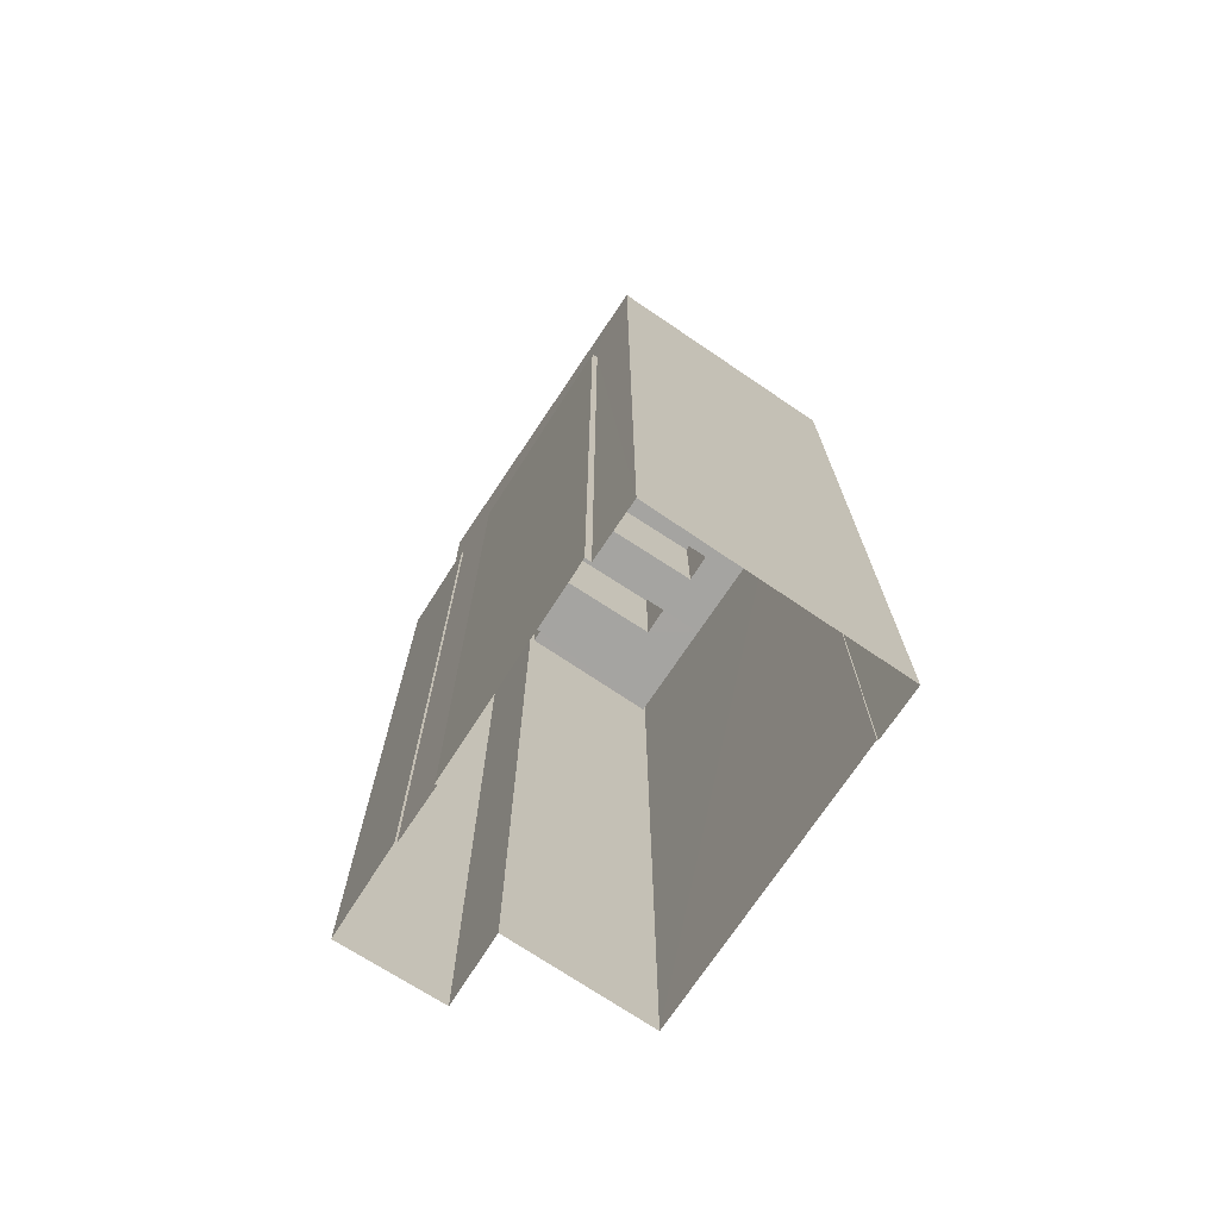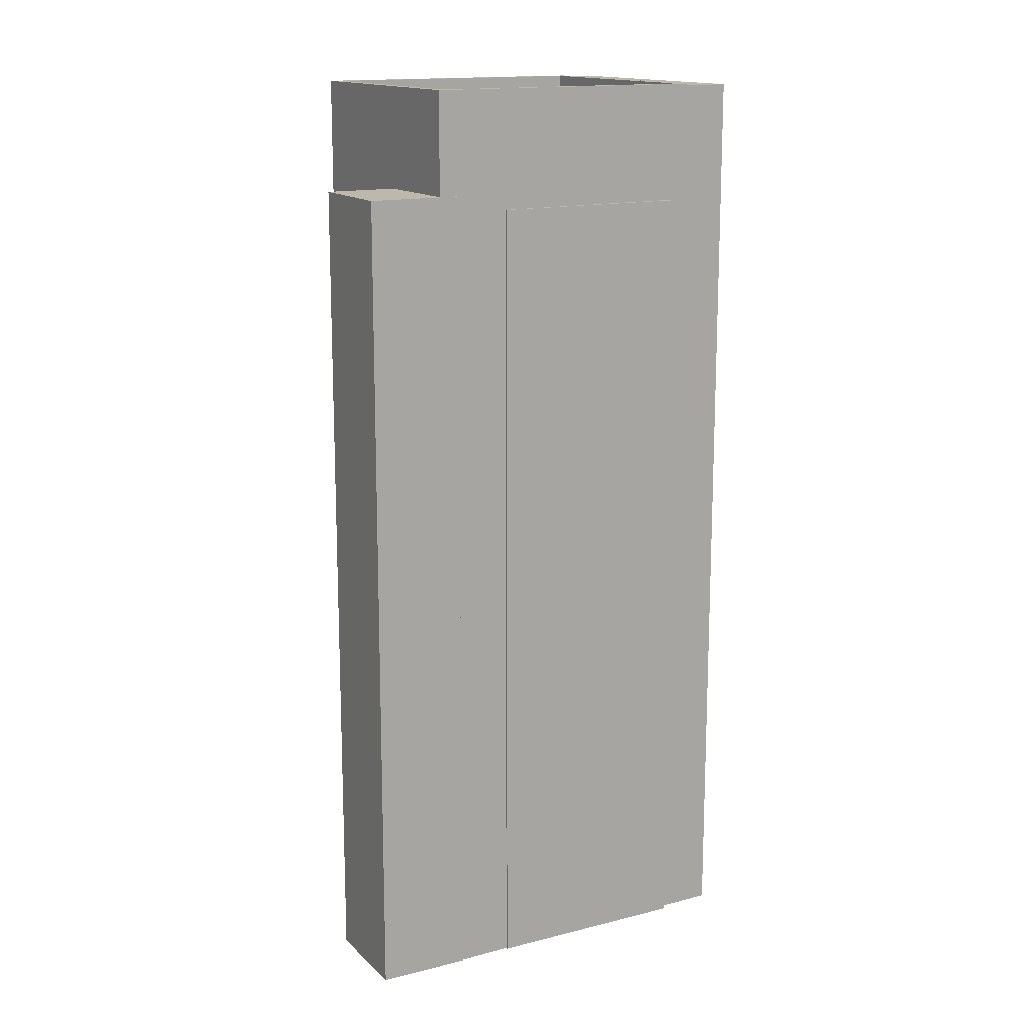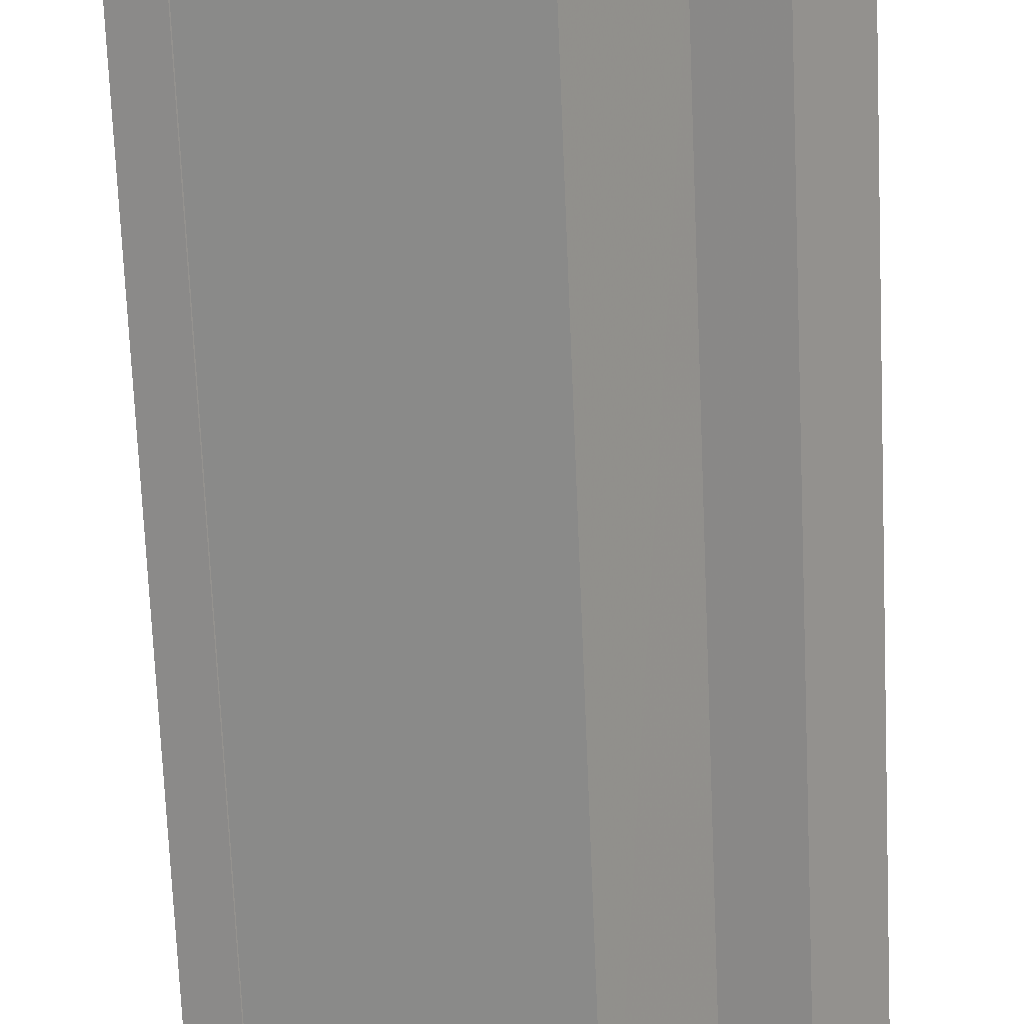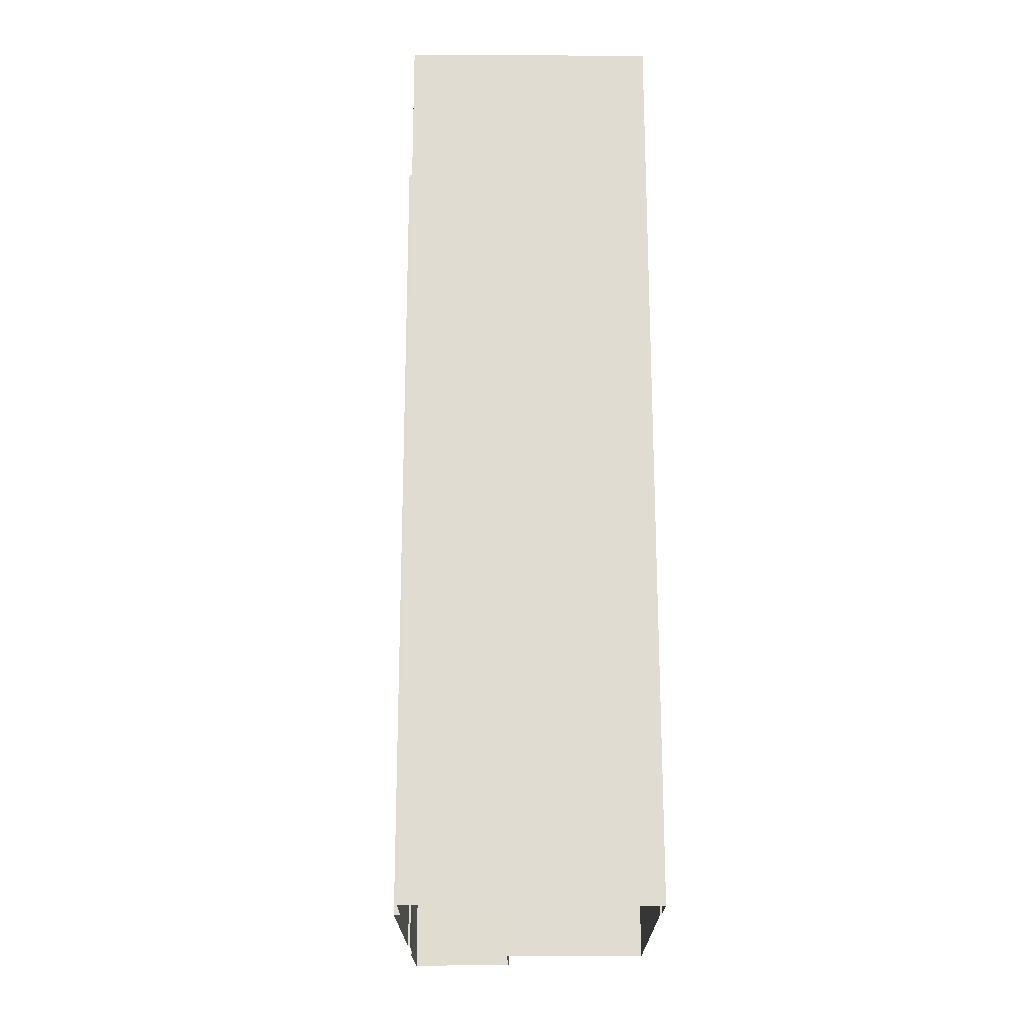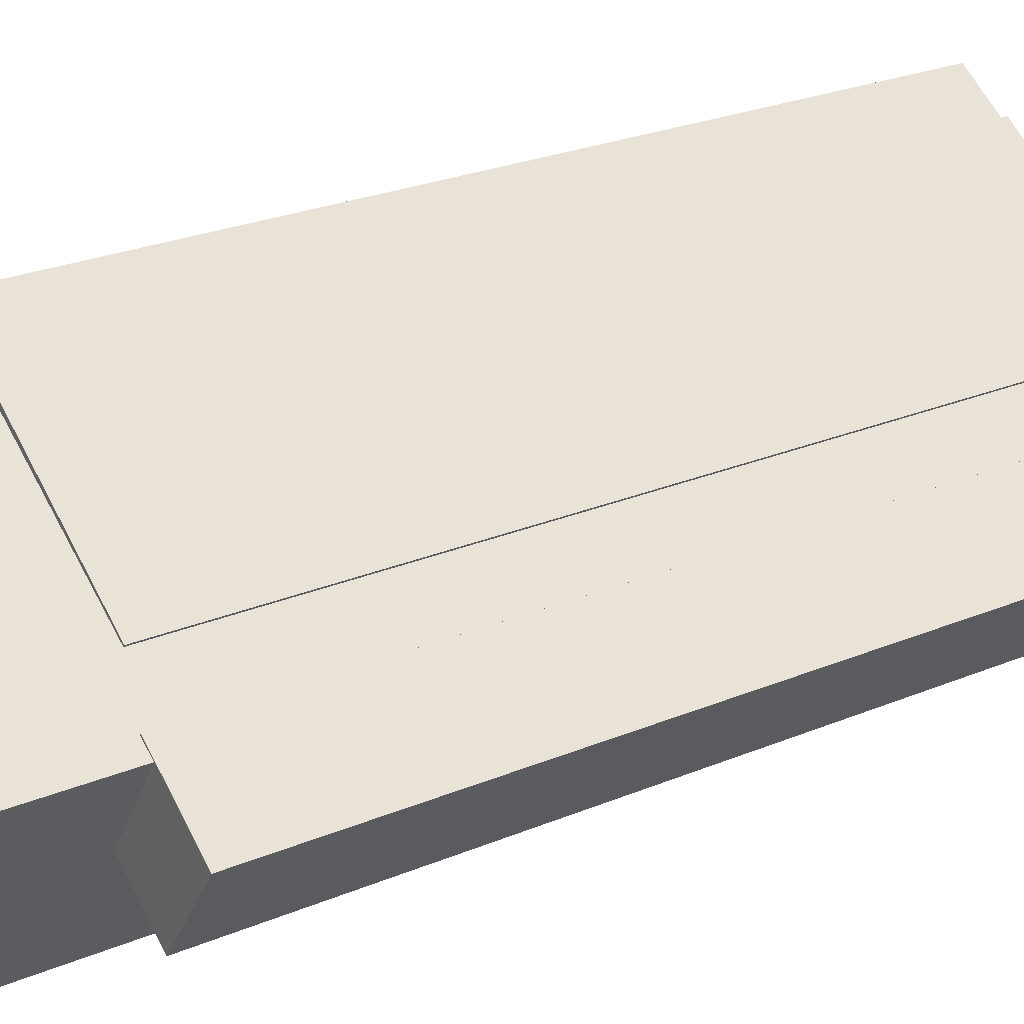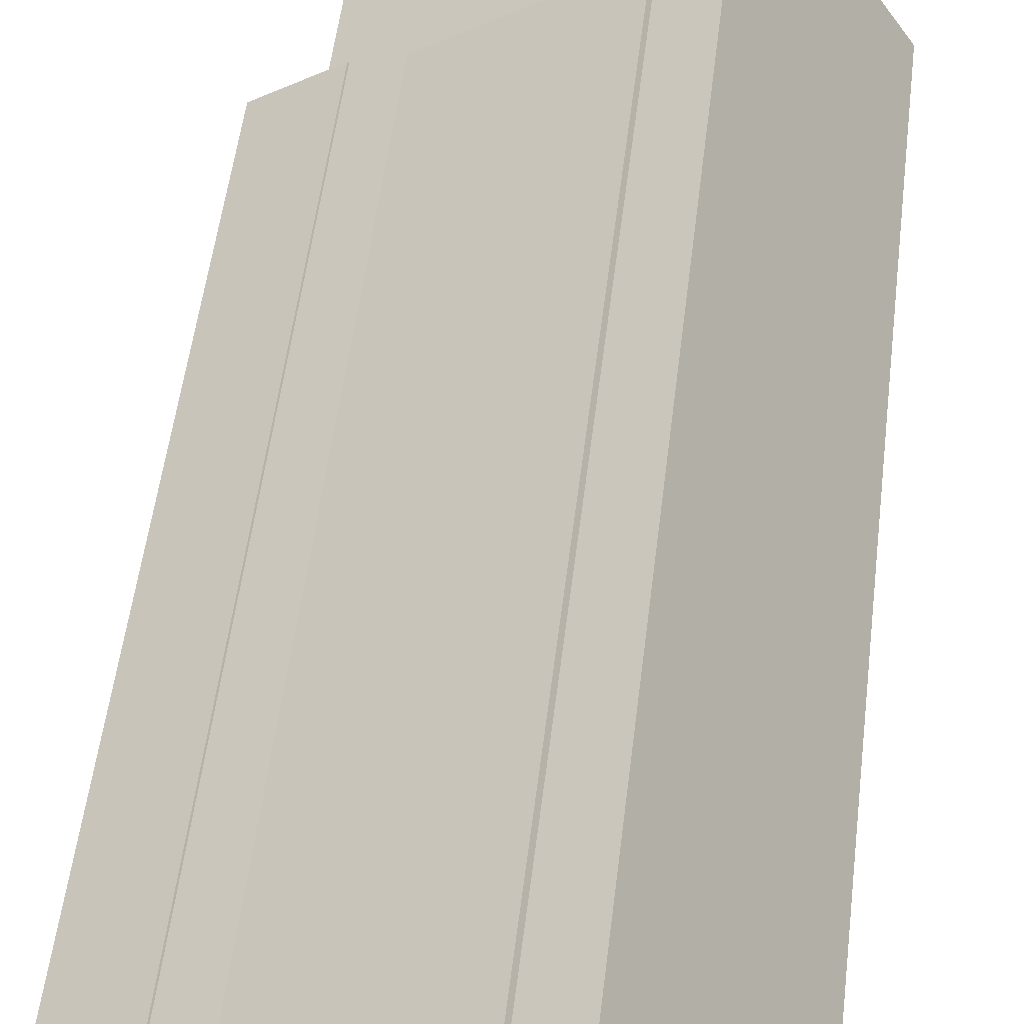
<metadata>
{"format":"obj","ext":"obj","renderer":"f3d","projection":"perspective","resolution":1024,"background":"white","views":[{"elev":-73.4,"azim":-157.2,"up":"+Z"},{"elev":14.8,"azim":116.9,"up":"+Z"},{"elev":-73.7,"azim":2.5,"up":"+Y"},{"elev":-20.7,"azim":-123.5,"up":"+Z"},{"elev":25.3,"azim":55.9,"up":"+Y"},{"elev":54.6,"azim":-172.9,"up":"+Y"}]}
</metadata>
<code>
v -6962 -3.757e+04 2.176
v -6959 -3.757e+04 32.75
v -6959 -3.757e+04 2.175
v -6962 -3.757e+04 32.75
v -6961 -3.757e+04 2.175
v -6961 -3.757e+04 32.75
v -6963 -3.757e+04 2.176
v -6963 -3.757e+04 32.75
v -6962 -3.757e+04 32.75
v -6962 -3.757e+04 2.176
v -6964 -3.757e+04 32.75
v -6964 -3.757e+04 32.75
v -6964 -3.757e+04 28.54
v -6964 -3.757e+04 28.54
v -6962 -3.757e+04 32.75
v -6962 -3.757e+04 28.54
v -6961 -3.757e+04 32.75
v -6961 -3.757e+04 36.54
v -6970 -3.756e+04 36.55
v -6963 -3.757e+04 32.15
v -6963 -3.757e+04 2.177
v -6970 -3.756e+04 32.16
v -6972 -3.756e+04 36.49
v -6970 -3.756e+04 36.49
v -6972 -3.756e+04 2.18
v -6970 -3.756e+04 2.18
v -6975 -3.757e+04 36.55
v -6975 -3.757e+04 36.49
v -6966 -3.758e+04 36.54
v -6966 -3.758e+04 2.177
v -6975 -3.757e+04 36.49
v -6975 -3.757e+04 2.18
v -6962 -3.757e+04 36.54
v -6966 -3.758e+04 36.54
v -6966 -3.758e+04 28.54
v -6962 -3.757e+04 32.75
v -6975 -3.757e+04 28.55
v -6975 -3.757e+04 36.55
v -6972 -3.757e+04 28.55
v -6970 -3.757e+04 28.55
v -6970 -3.756e+04 36.55
v -6970 -3.756e+04 28.55
v -6964 -3.757e+04 32.15
v -6964 -3.757e+04 28.54
v -6970 -3.756e+04 28.55
v -6970 -3.756e+04 32.16
v -6963 -3.757e+04 32.15
v -6963 -3.757e+04 2.177
v -6970 -3.756e+04 32.16
v -6970 -3.756e+04 2.18
v -6964 -3.757e+04 32.15
v -6964 -3.757e+04 28.54
v -6965 -3.757e+04 28.55
v -6970 -3.756e+04 32.16
v -6967 -3.757e+04 28.55
v -6970 -3.756e+04 28.55
v -6975 -3.757e+04 36.49
v -6975 -3.757e+04 2.18
v -6977 -3.757e+04 2.181
v -6977 -3.757e+04 36.49
v -6969 -3.757e+04 28.55
v -6969 -3.757e+04 32.91
v -6968 -3.757e+04 32.91
v -6968 -3.757e+04 28.55
v -6970 -3.757e+04 28.55
v -6970 -3.757e+04 32.91
v -6971 -3.757e+04 28.55
v -6971 -3.757e+04 32.91
v -6966 -3.757e+04 28.55
v -6966 -3.757e+04 32.91
v -6966 -3.757e+04 32.91
v -6966 -3.757e+04 28.55
v -6968 -3.757e+04 28.55
v -6968 -3.757e+04 32.91
v -6969 -3.757e+04 28.55
v -6969 -3.757e+04 32.91
f 25 32 59
f 21 26 50
f 26 32 25
f 32 58 59
f 3 10 1
f 48 21 50
f 5 7 3
f 32 7 30
f 21 10 7
f 21 32 26
f 7 10 3
f 21 7 32
f 1 2 3
f 1 4 2
f 2 5 3
f 2 6 5
f 6 7 5
f 6 8 7
f 1 9 4
f 1 10 9
f 11 12 13
f 14 11 13
f 15 16 13
f 12 15 13
f 17 9 18
f 19 18 20
f 20 9 10
f 20 10 21
f 22 23 24
f 24 19 20
f 23 22 25
f 25 22 26
f 22 24 20
f 18 9 20
f 27 28 29
f 29 28 30
f 27 31 28
f 30 28 32
f 17 18 8
f 7 8 30
f 30 8 29
f 8 18 29
f 24 27 19
f 24 31 27
f 33 11 34
f 34 11 35
f 33 36 11
f 35 11 14
f 37 38 39
f 39 38 40
f 40 34 35
f 40 38 34
f 41 38 37
f 42 41 37
f 36 33 15
f 16 15 43
f 44 16 43
f 43 33 41
f 45 46 42
f 42 46 41
f 46 43 41
f 15 33 43
f 47 21 48
f 47 20 21
f 26 22 49
f 50 26 49
f 47 48 50
f 49 47 50
f 43 51 52
f 44 43 52
f 52 51 53
f 51 54 55
f 53 51 55
f 54 56 55
f 46 56 54
f 46 45 56
f 32 57 58
f 32 28 57
f 57 59 58
f 57 60 59
f 59 23 25
f 59 60 23
f 61 62 63
f 64 61 63
f 65 63 66
f 65 64 63
f 67 66 68
f 67 65 66
f 67 68 62
f 61 67 62
f 69 70 71
f 72 69 71
f 73 72 71
f 74 73 71
f 75 74 76
f 75 73 74
f 70 75 76
f 70 69 75
f 4 17 2
f 6 2 8
f 9 17 4
f 2 17 8
f 12 36 15
f 12 11 36
f 38 27 29
f 34 38 29
f 13 16 52
f 13 35 14
f 16 44 52
f 35 73 40
f 69 72 53
f 72 52 53
f 40 73 75
f 73 13 72
f 13 52 72
f 73 35 13
f 39 67 37
f 37 56 42
f 42 56 45
f 61 55 56
f 67 61 37
f 37 61 56
f 65 40 75
f 40 65 39
f 39 65 67
f 69 53 64
f 75 69 64
f 64 53 55
f 64 55 61
f 65 75 64
f 38 41 27
f 41 19 27
f 29 18 33
f 34 29 33
f 33 18 19
f 33 19 41
f 20 47 49
f 22 20 49
f 51 46 54
f 51 43 46
f 24 23 31
f 28 31 57
f 57 31 60
f 31 23 60
f 66 63 62
f 68 66 62
f 76 74 71
f 70 76 71

</code>
